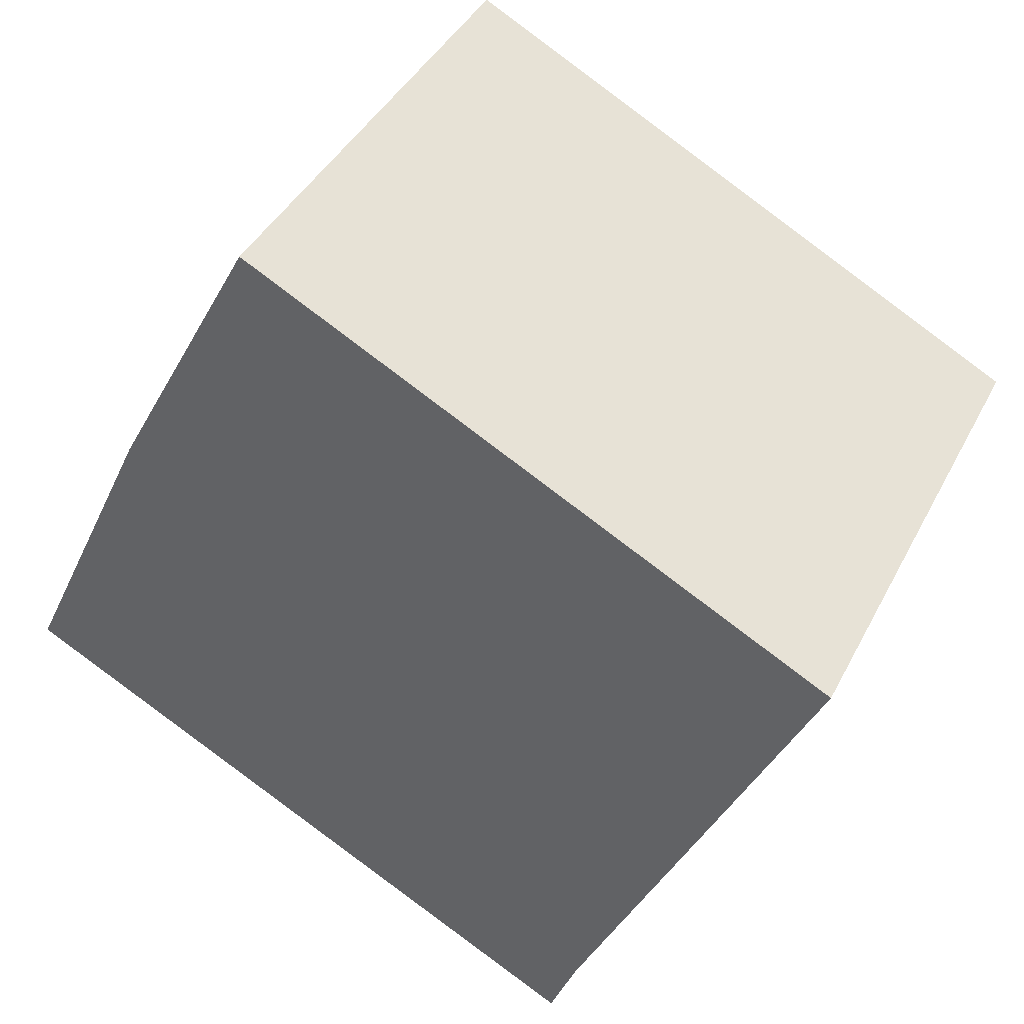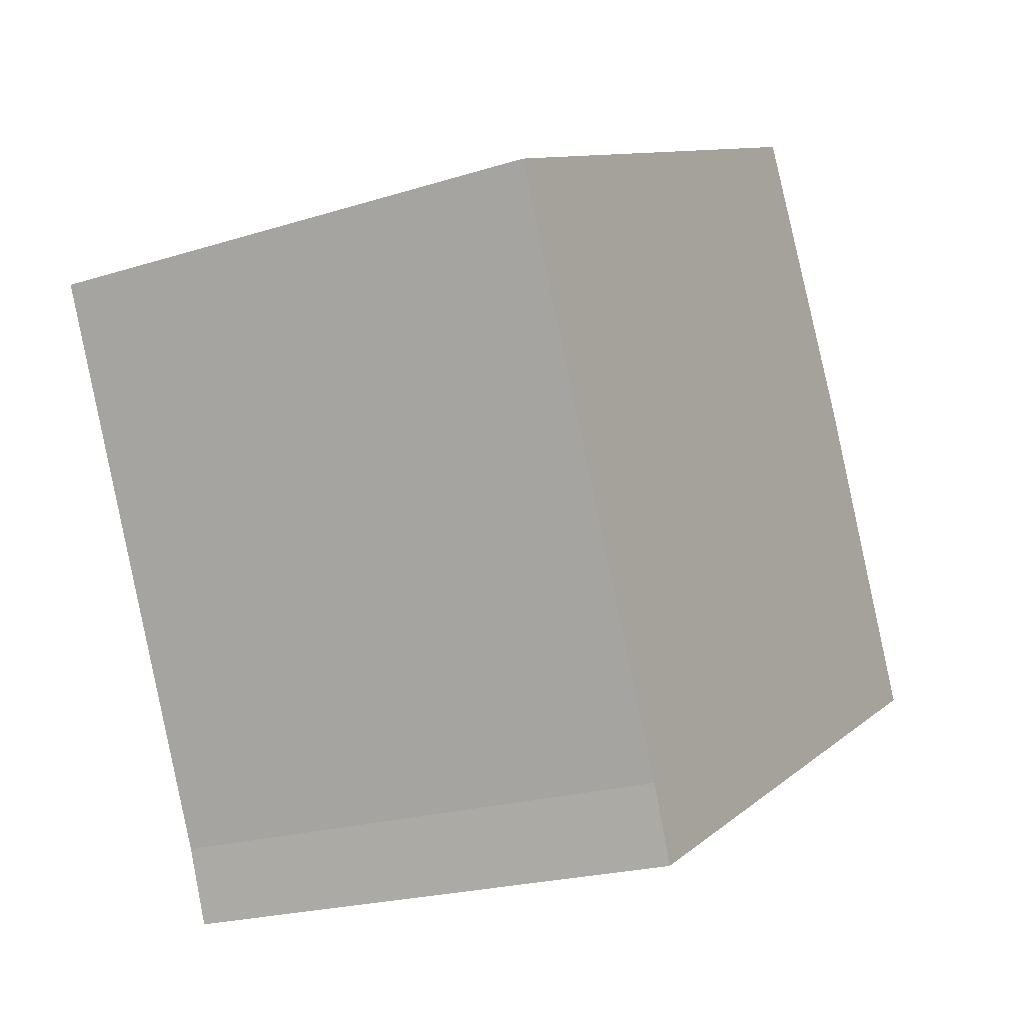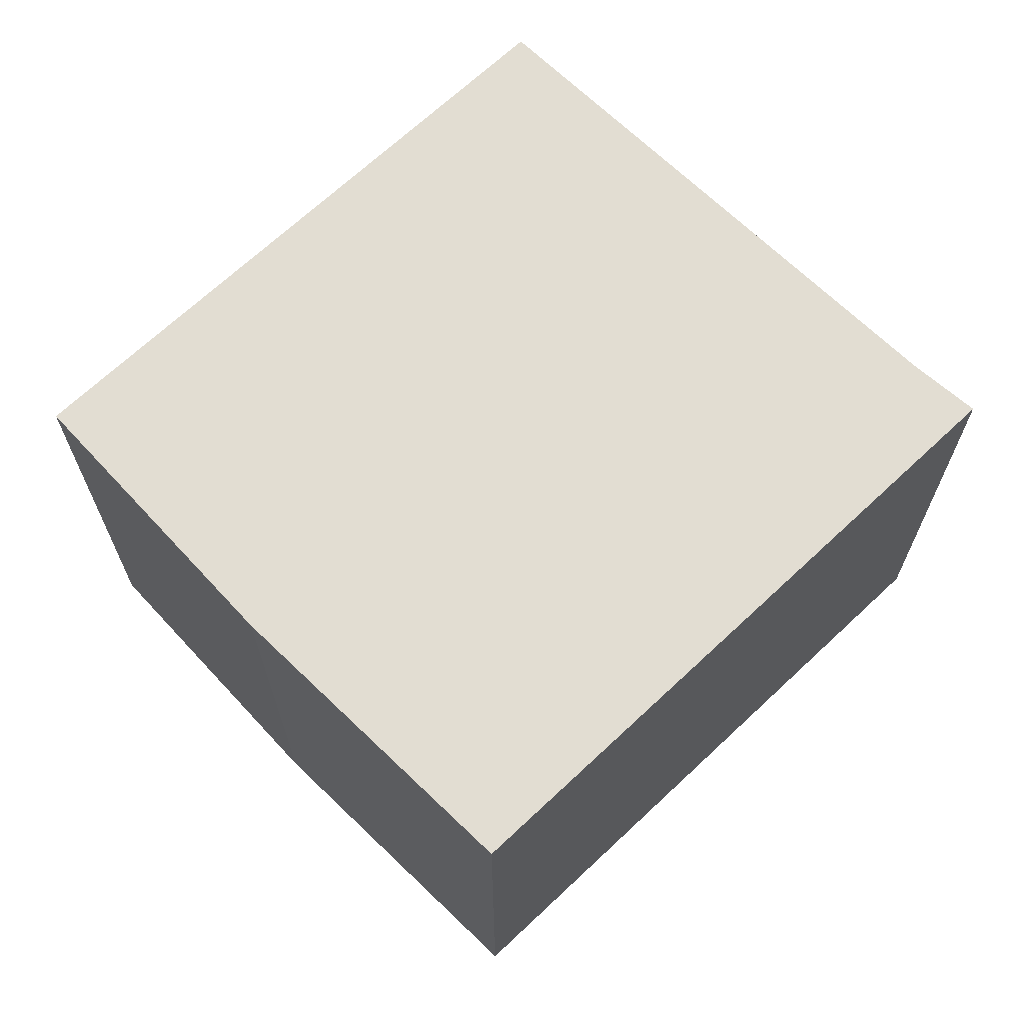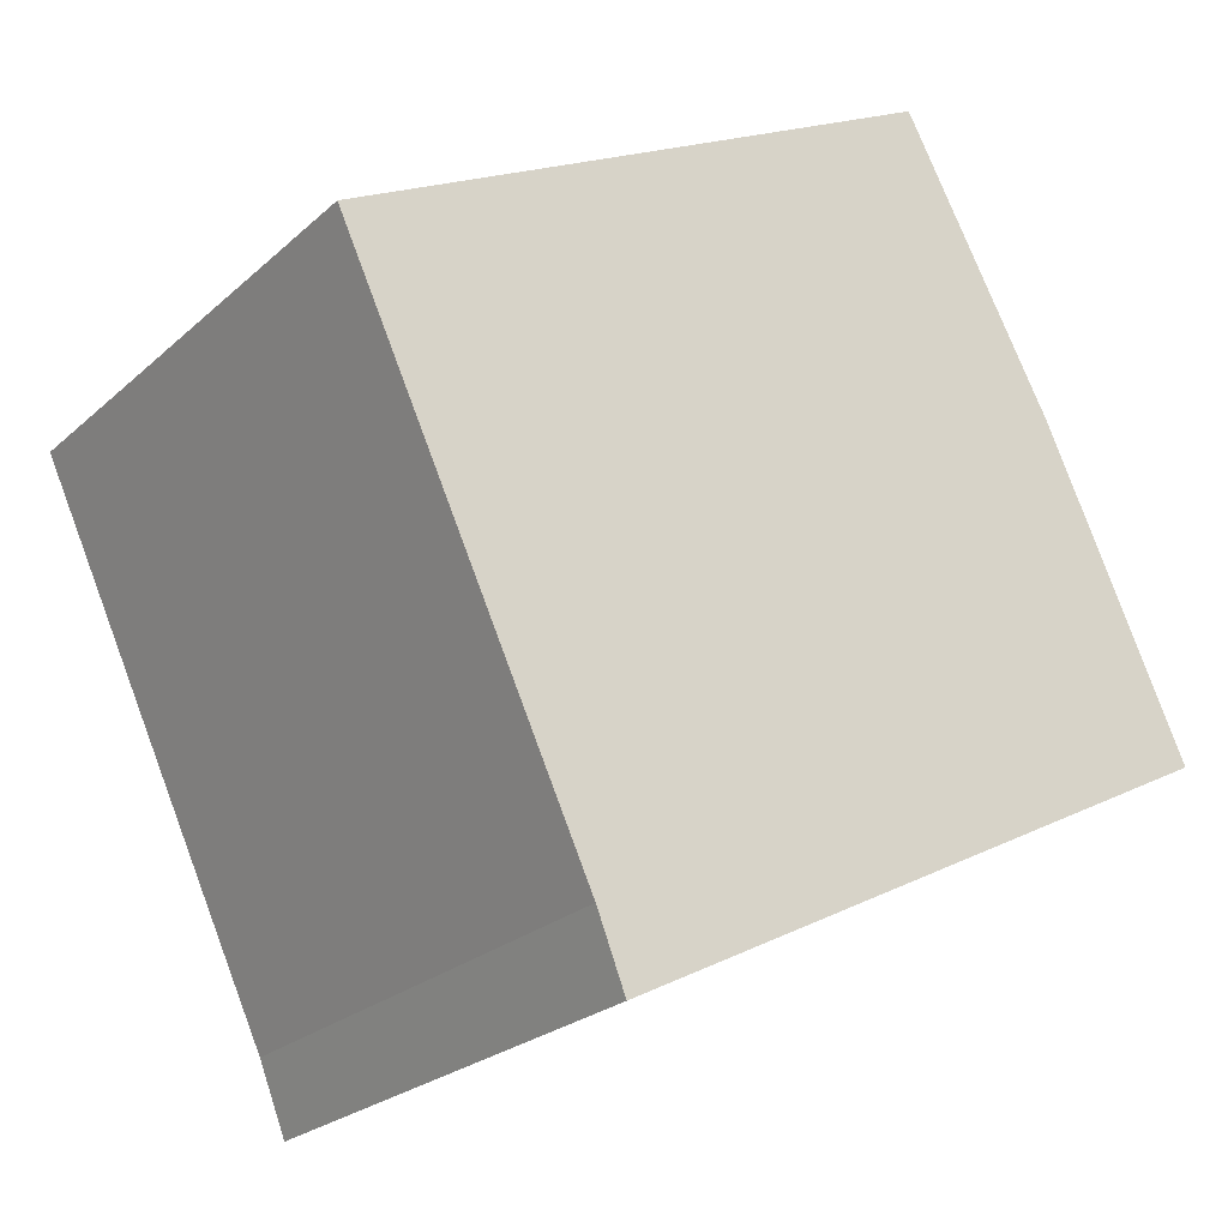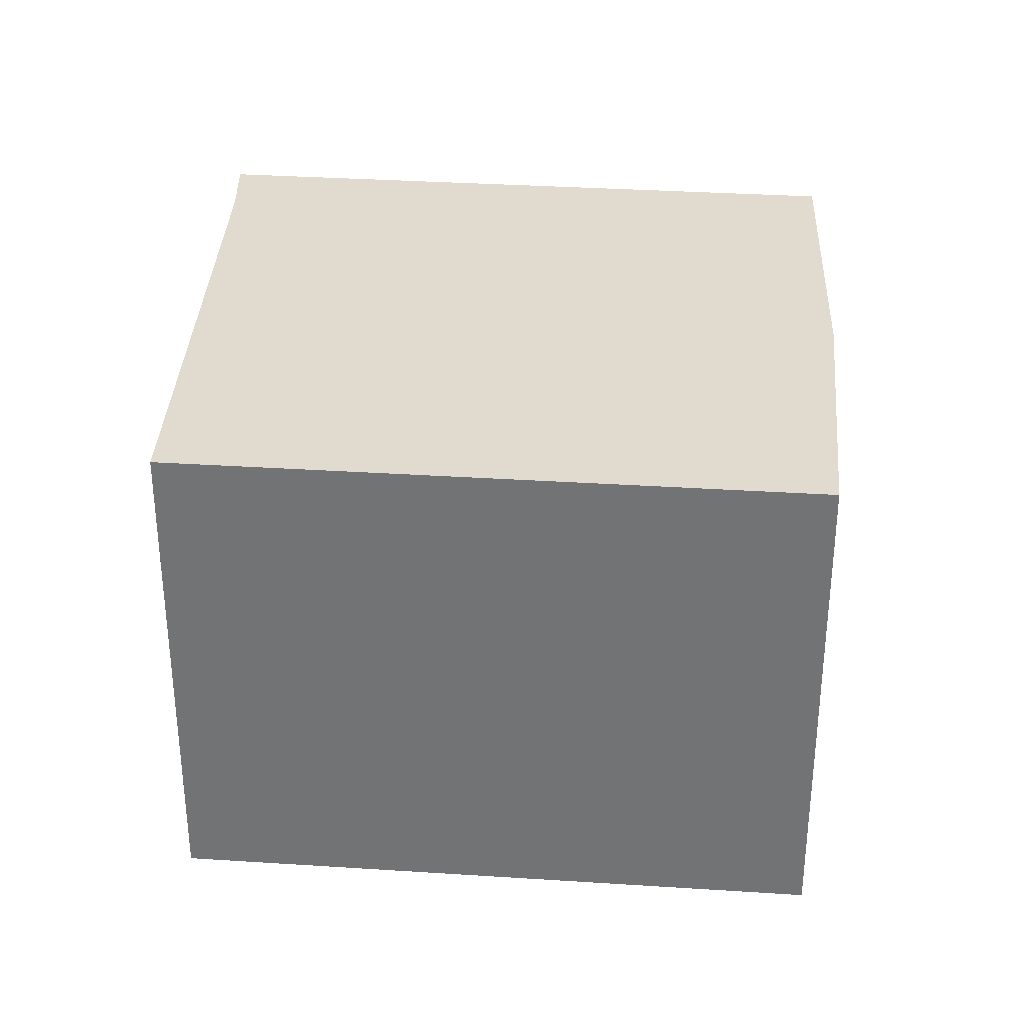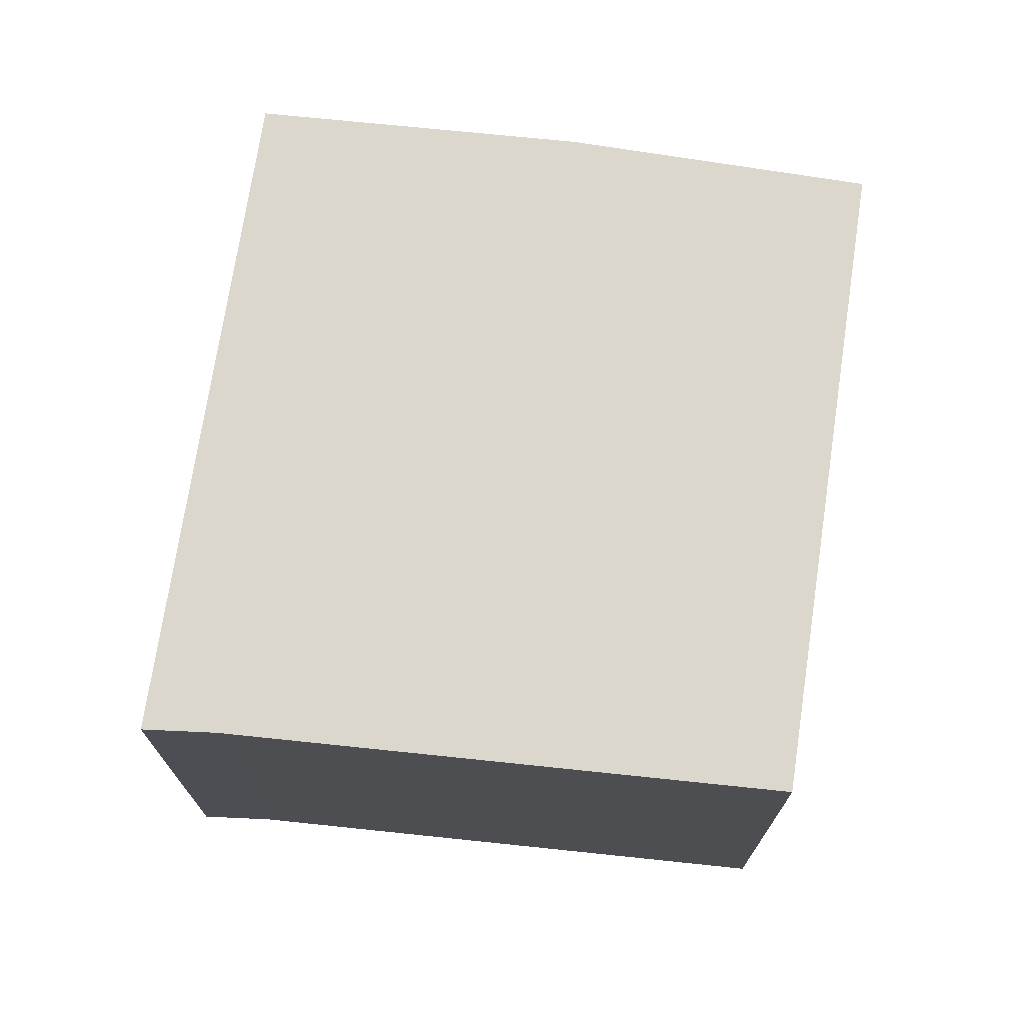
<metadata>
{"format":"obj","ext":"obj","renderer":"f3d","projection":"perspective","resolution":1024,"background":"white","views":[{"elev":40.9,"azim":-154.8,"up":"+Z"},{"elev":-21.5,"azim":-60.8,"up":"+Z"},{"elev":68.2,"azim":109.0,"up":"+Y"},{"elev":-24.2,"azim":-35.0,"up":"+Z"},{"elev":33.6,"azim":-22.6,"up":"+Y"},{"elev":72.8,"azim":-109.1,"up":"+Y"}]}
</metadata>
<code>
v  1.365 2.883 -2.919
v  4.934 2.883 -1.523
v  1.522 2.883 -3.314
v  0 2.883 1.765e-16
v  0.533 2.883 0.279
v  2.828 2.883 1.481
v  3.309 2.883 1.733
v  4.14 2.883 0.187
v  3.309 -1.061e-16 1.733
v  2.828 -9.069e-17 1.481
v  0.533 -1.708e-17 0.279
v  0 0 0
v  4.14 -1.145e-17 0.187
v  4.934 9.326e-17 -1.523
v  1.522 2.029e-16 -3.314
v  1.365 1.787e-16 -2.919
g defaultobject
f 1 2 3
f 2 1 4
f 2 4 5
f 2 5 6
f 2 6 7
f 2 7 8
f 6 9 7
f 9 6 5
f 9 5 10
f 10 5 4
f 10 4 11
f 11 4 12
f 9 8 7
f 8 9 13
f 13 2 8
f 2 13 14
f 14 3 2
f 3 14 15
f 15 1 3
f 1 15 16
f 12 1 16
f 12 4 1
f 13 15 14
f 15 13 9
f 15 9 10
f 15 10 11
f 15 11 16
f 16 11 12

</code>
